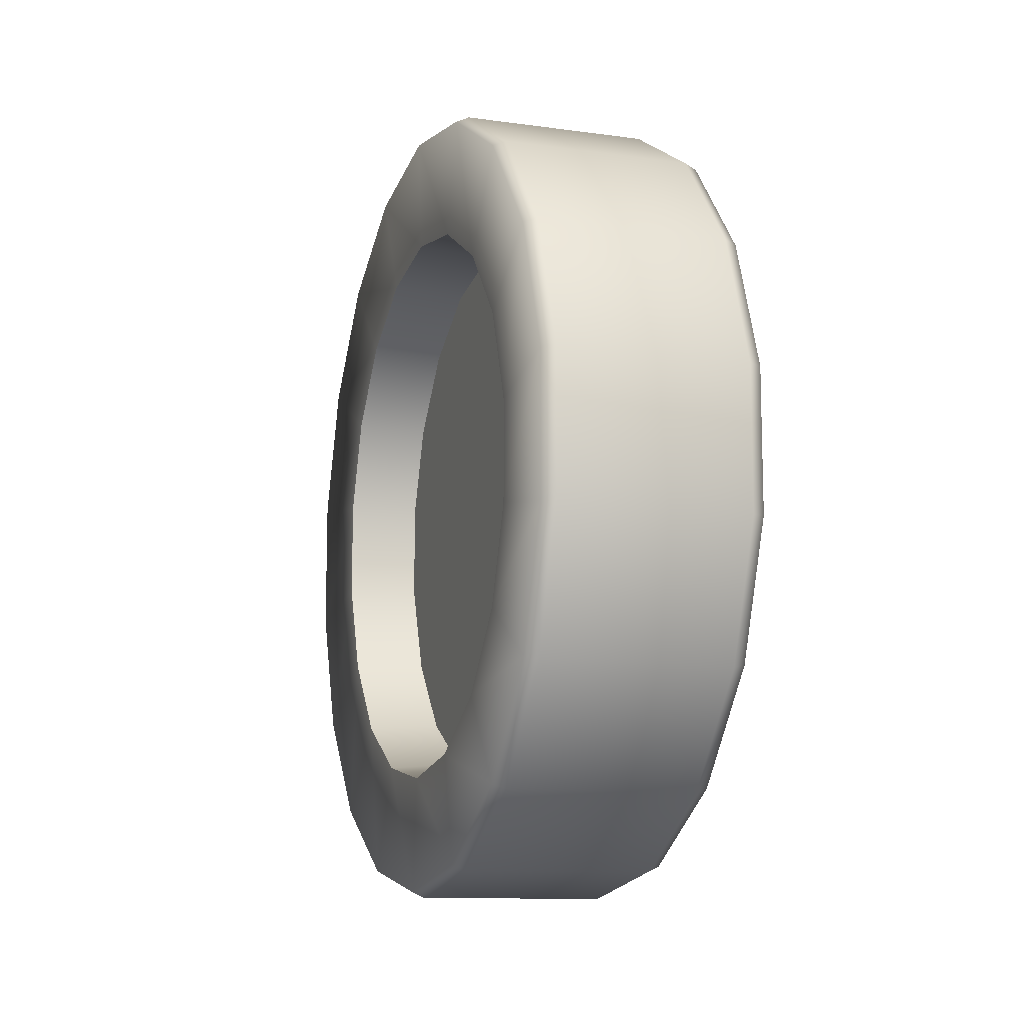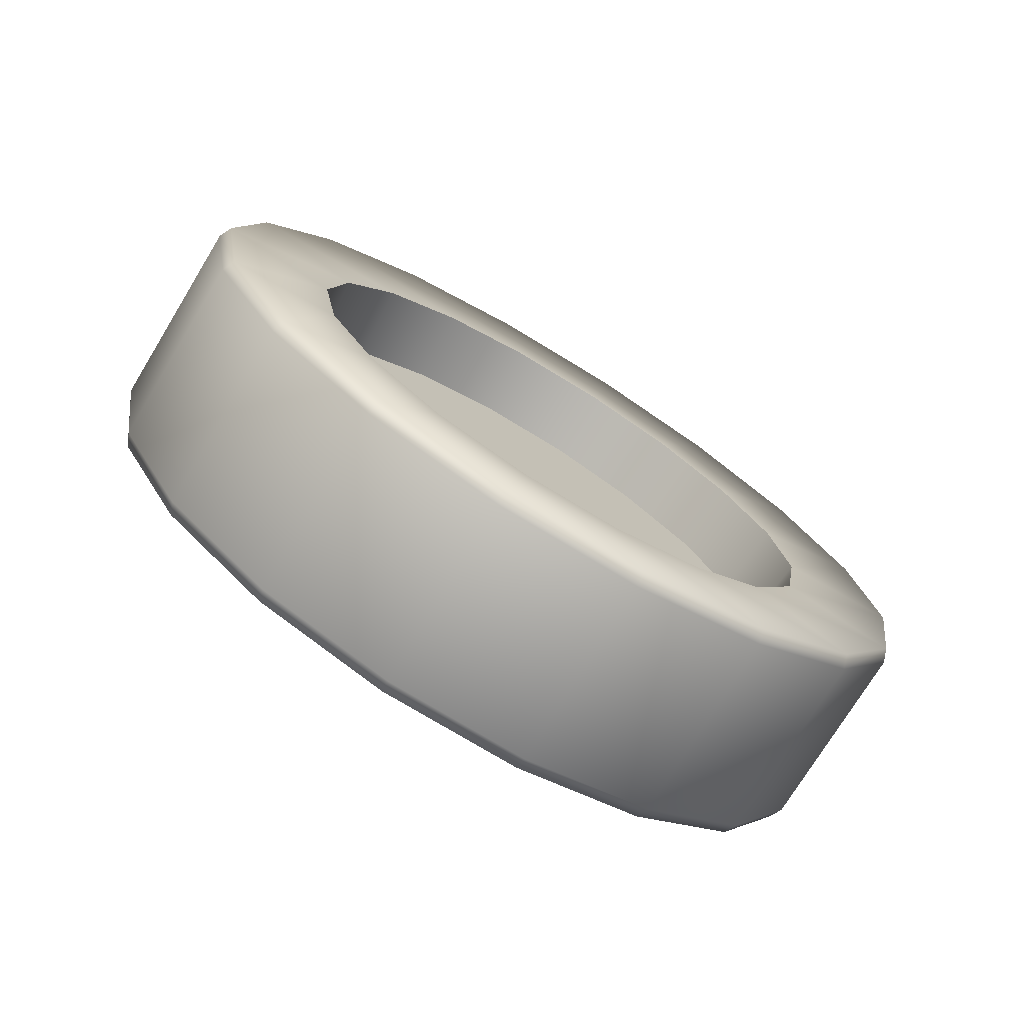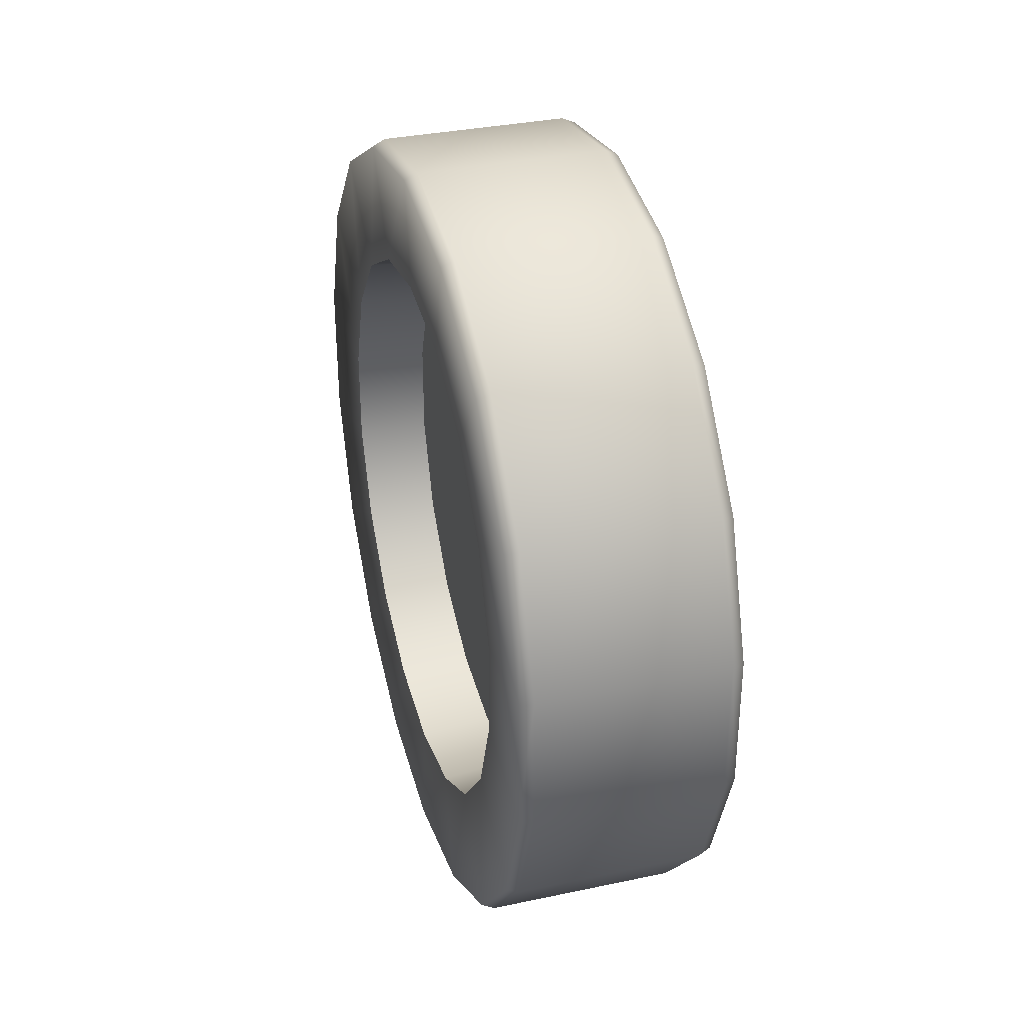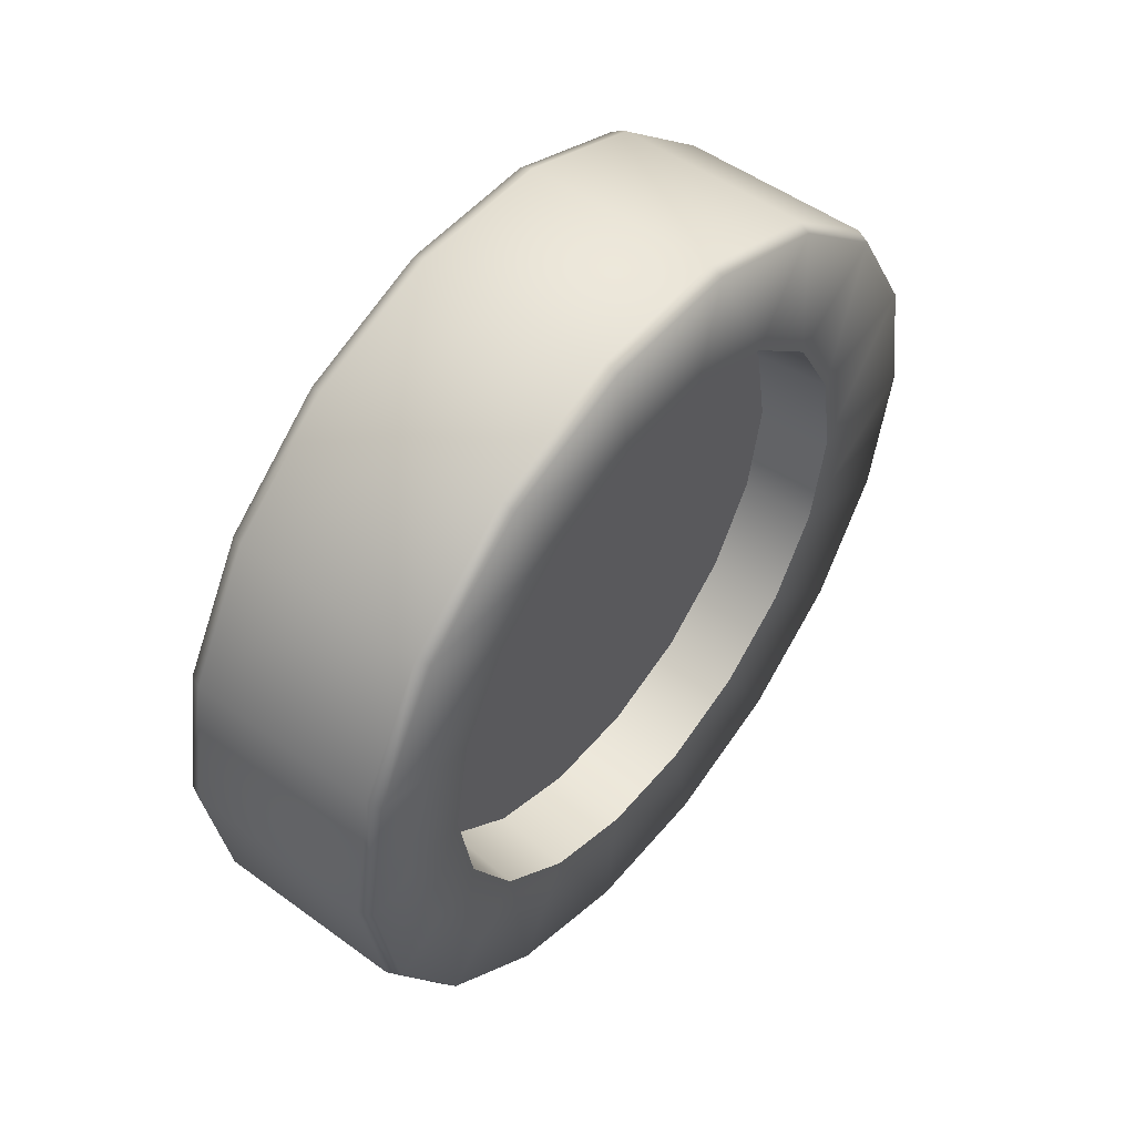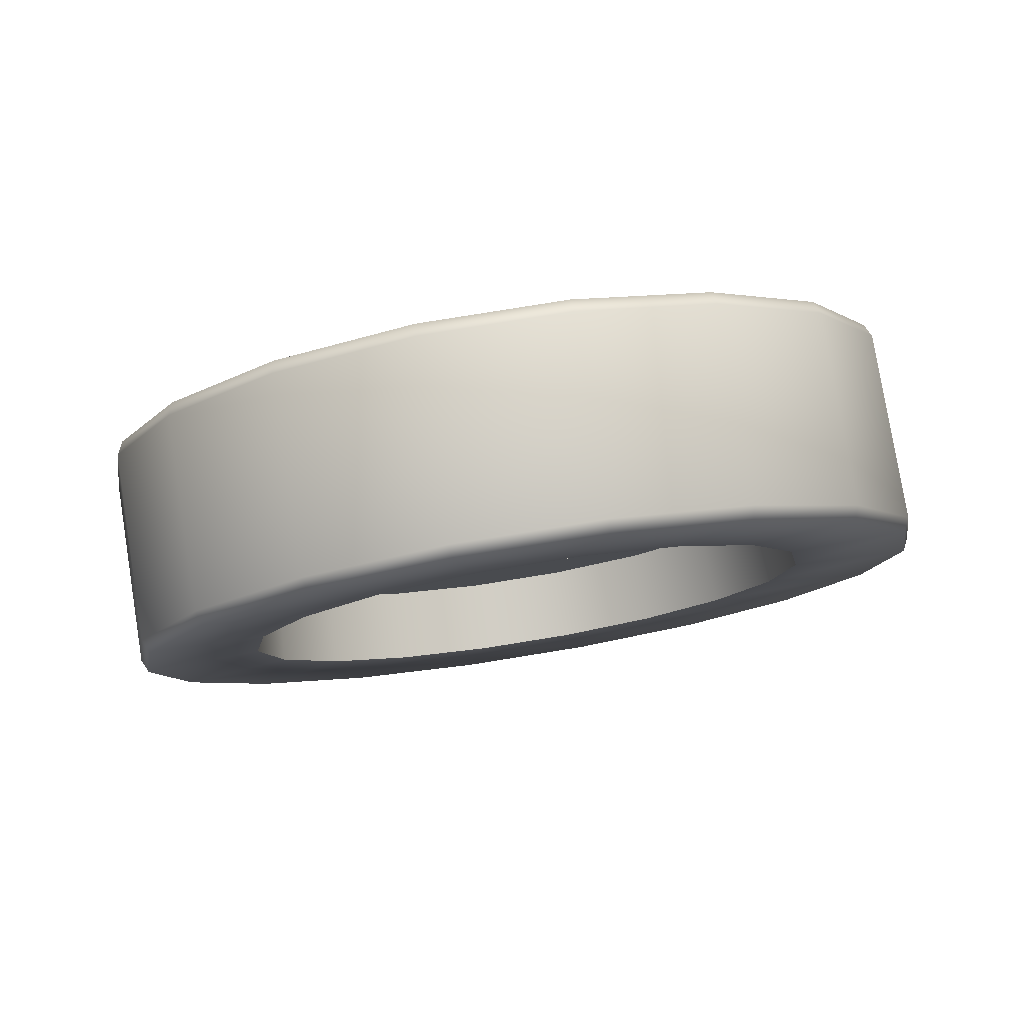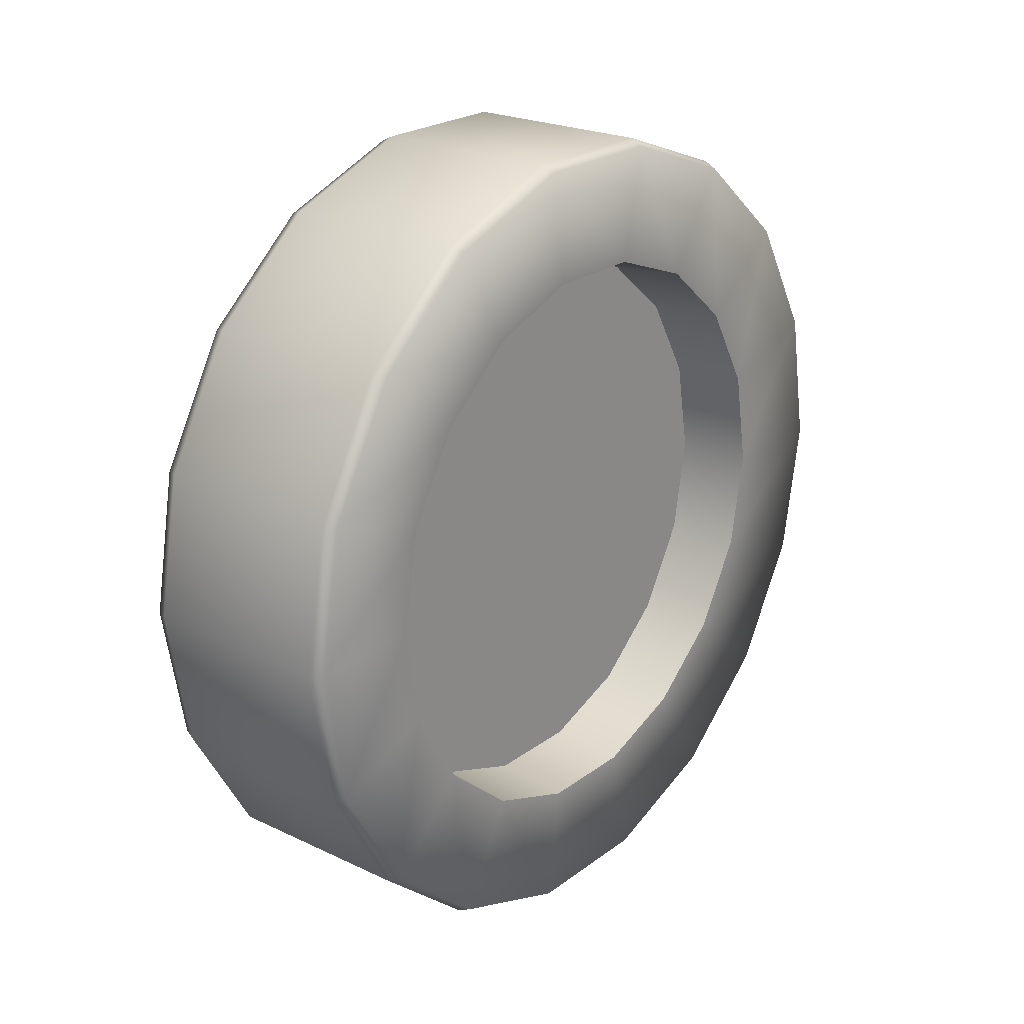
<metadata>
{"format":"obj","ext":"obj","renderer":"f3d","projection":"perspective","resolution":1024,"background":"white","views":[{"elev":-11.1,"azim":-18.7,"up":"+Z"},{"elev":-74.5,"azim":-121.4,"up":"+Y"},{"elev":34.1,"azim":164.0,"up":"+Z"},{"elev":51.2,"azim":-141.6,"up":"+Y"},{"elev":79.3,"azim":-99.2,"up":"+Y"},{"elev":23.0,"azim":-141.1,"up":"+Y"}]}
</metadata>
<code>
o Coin
v 0.03011 0 -0.08307
v 0.03011 -0.02841 -0.07806
v 0.03011 -0.0534 -0.06364
v 0.03011 -0.07194 -0.04154
v 0.03011 -0.08181 -0.01443
v 0.03011 -0.08181 0.01443
v 0.03011 -0.07194 0.04154
v 0.03011 -0.0534 0.06364
v 0.03011 -0.02841 0.07806
v 0.03011 -0 0.08307
v 0.03011 0.02841 0.07806
v 0.03011 0.0534 0.06364
v 0.03011 0.07194 0.04154
v 0.03011 0.08181 0.01443
v 0.03011 0.08181 -0.01443
v 0.03011 0.07194 -0.04154
v 0.03011 0.0534 -0.06364
v 0.03011 0.02841 -0.07806
v 0.03111 -0.03988 -0.1096
v 0.03111 0 -0.1166
v 0.03111 -0.07494 -0.08931
v 0.03111 -0.101 -0.0583
v 0.03111 -0.1148 -0.02025
v 0.03111 -0.1148 0.02025
v 0.03111 -0.101 0.0583
v 0.03111 -0.07494 0.08931
v 0.03111 -0.03988 0.1096
v 0.03111 -0 0.1166
v 0.03111 0.03988 0.1096
v 0.03111 0.07494 0.08931
v 0.03111 0.101 0.0583
v 0.03111 0.1148 0.02025
v 0.03111 0.1148 -0.02025
v 0.03111 0.101 -0.0583
v 0.03111 0.07494 -0.08931
v 0.03111 0.03988 -0.1096
v 0.008474 -0.02777 -0.0763
v 0.008474 0 -0.08119
v 0.008474 -0.05219 -0.0622
v 0.008474 -0.07032 -0.0406
v 0.008474 -0.07996 -0.0141
v 0.008474 -0.07996 0.0141
v 0.008474 -0.07032 0.0406
v 0.008474 -0.05219 0.0622
v 0.008474 -0.02777 0.0763
v 0.008474 -0 0.08119
v 0.008474 0.02777 0.0763
v 0.008474 0.05219 0.0622
v 0.008474 0.07032 0.0406
v 0.008474 0.07996 0.0141
v 0.008474 0.07996 -0.0141
v 0.008474 0.07032 -0.0406
v 0.008474 0.05219 -0.0622
v 0.008474 0.02777 -0.0763
v -0.03011 0 -0.08307
v -0.03011 -0.02841 -0.07806
v -0.03011 -0.0534 -0.06364
v -0.03011 -0.07194 -0.04154
v -0.03011 -0.08181 -0.01443
v -0.03011 -0.08181 0.01443
v -0.03011 -0.07194 0.04154
v -0.03011 -0.0534 0.06364
v -0.03011 -0.02841 0.07806
v -0.03011 -0 0.08307
v -0.03011 0.02841 0.07806
v -0.03011 0.0534 0.06364
v -0.03011 0.07194 0.04154
v -0.03011 0.08181 0.01443
v -0.03011 0.08181 -0.01443
v -0.03011 0.07194 -0.04154
v -0.03011 0.0534 -0.06364
v -0.03011 0.02841 -0.07806
v 0 0 -0.1183
v 0 -0.04047 -0.1112
v 0 -0.07605 -0.09063
v 0 -0.1025 -0.05916
v 0 -0.1165 -0.02055
v 0 -0.1165 0.02055
v 0 -0.1025 0.05916
v 0 -0.07605 0.09063
v 0 -0.04047 0.1112
v 0 -0 0.1183
v 0 0.04047 0.1112
v 0 0.07605 0.09063
v 0 0.1025 0.05916
v 0 0.1165 0.02055
v 0 0.1165 -0.02055
v 0 0.1025 -0.05916
v 0 0.07605 -0.09063
v 0 0.04047 -0.1112
v -0.03111 -0.03988 -0.1096
v -0.03111 0 -0.1166
v -0.03111 -0.07494 -0.08931
v -0.03111 -0.101 -0.0583
v -0.03111 -0.1148 -0.02025
v -0.03111 -0.1148 0.02025
v -0.03111 -0.101 0.0583
v -0.03111 -0.07494 0.08931
v -0.03111 -0.03988 0.1096
v -0.03111 -0 0.1166
v -0.03111 0.03988 0.1096
v -0.03111 0.07494 0.08931
v -0.03111 0.101 0.0583
v -0.03111 0.1148 0.02025
v -0.03111 0.1148 -0.02025
v -0.03111 0.101 -0.0583
v -0.03111 0.07494 -0.08931
v -0.03111 0.03988 -0.1096
v -0.008474 -0.02777 -0.0763
v -0.008474 0 -0.08119
v -0.008474 -0.05219 -0.0622
v -0.008474 -0.07032 -0.0406
v -0.008474 -0.07996 -0.0141
v -0.008474 -0.07996 0.0141
v -0.008474 -0.07032 0.0406
v -0.008474 -0.05219 0.0622
v -0.008474 -0.02777 0.0763
v -0.008474 -0 0.08119
v -0.008474 0.02777 0.0763
v -0.008474 0.05219 0.0622
v -0.008474 0.07032 0.0406
v -0.008474 0.07996 0.0141
v -0.008474 0.07996 -0.0141
v -0.008474 0.07032 -0.0406
v -0.008474 0.05219 -0.0622
v -0.008474 0.02777 -0.0763
v 0.02736 0.04047 -0.1112
v -0.02736 0.04047 -0.1112
v 0.02736 0 -0.1183
v -0.02736 0 -0.1183
v 0.02736 0.07605 -0.09063
v -0.02736 0.07605 -0.09063
v 0.02736 0.1025 -0.05916
v -0.02736 0.1025 -0.05916
v 0.02736 0.1165 -0.02055
v -0.02736 0.1165 -0.02055
v 0.02736 0.1165 0.02055
v -0.02736 0.1165 0.02055
v 0.02736 0.1025 0.05916
v -0.02736 0.1025 0.05916
v 0.02736 0.07605 0.09063
v -0.02736 0.07605 0.09063
v 0.02736 0.04047 0.1112
v -0.02736 0.04047 0.1112
v 0.02736 -0 0.1183
v -0.02736 -0 0.1183
v 0.02736 -0.04047 0.1112
v -0.02736 -0.04047 0.1112
v 0.02736 -0.07605 0.09063
v -0.02736 -0.07605 0.09063
v 0.02736 -0.1025 0.05916
v -0.02736 -0.1025 0.05916
v 0.02736 -0.1165 0.02055
v -0.02736 -0.1165 0.02055
v 0.02736 -0.1165 -0.02055
v -0.02736 -0.1165 -0.02055
v 0.02736 -0.1025 -0.05916
v -0.02736 -0.1025 -0.05916
v 0.02736 -0.07605 -0.09063
v -0.02736 -0.07605 -0.09063
v 0.02736 -0.04047 -0.1112
v -0.02736 -0.04047 -0.1112
f 73 129 161 74
f 74 161 159 75
f 75 159 157 76
f 76 157 155 77
f 77 155 153 78
f 78 153 151 79
f 79 151 149 80
f 80 149 147 81
f 81 147 145 82
f 82 145 143 83
f 83 143 141 84
f 84 141 139 85
f 85 139 137 86
f 86 137 135 87
f 87 135 133 88
f 88 133 131 89
f 13 12 48 49
f 89 131 127 90
f 90 127 129 73
f 1 2 19 20
f 2 3 21 19
f 3 4 22 21
f 4 5 23 22
f 5 6 24 23
f 6 7 25 24
f 7 8 26 25
f 8 9 27 26
f 9 10 28 27
f 10 11 29 28
f 11 12 30 29
f 12 13 31 30
f 13 14 32 31
f 14 15 33 32
f 15 16 34 33
f 16 17 35 34
f 17 18 36 35
f 18 1 20 36
f 37 38 54 53 52 51 50 49 48 47 46 45 44 43 42 41 40 39
f 6 5 41 42
f 14 13 49 50
f 7 6 42 43
f 15 14 50 51
f 8 7 43 44
f 16 15 51 52
f 9 8 44 45
f 2 1 38 37
f 17 16 52 53
f 10 9 45 46
f 3 2 37 39
f 18 17 53 54
f 11 10 46 47
f 4 3 39 40
f 1 18 54 38
f 12 11 47 48
f 5 4 40 41
f 73 74 162 130
f 74 75 160 162
f 75 76 158 160
f 76 77 156 158
f 77 78 154 156
f 78 79 152 154
f 79 80 150 152
f 80 81 148 150
f 81 82 146 148
f 82 83 144 146
f 83 84 142 144
f 84 85 140 142
f 85 86 138 140
f 86 87 136 138
f 87 88 134 136
f 88 89 132 134
f 67 121 120 66
f 89 90 128 132
f 90 73 130 128
f 55 92 91 56
f 56 91 93 57
f 57 93 94 58
f 58 94 95 59
f 59 95 96 60
f 60 96 97 61
f 61 97 98 62
f 62 98 99 63
f 63 99 100 64
f 64 100 101 65
f 65 101 102 66
f 66 102 103 67
f 67 103 104 68
f 68 104 105 69
f 69 105 106 70
f 70 106 107 71
f 71 107 108 72
f 72 108 92 55
f 109 111 112 113 114 115 116 117 118 119 120 121 122 123 124 125 126 110
f 60 114 113 59
f 68 122 121 67
f 61 115 114 60
f 69 123 122 68
f 62 116 115 61
f 70 124 123 69
f 63 117 116 62
f 56 109 110 55
f 71 125 124 70
f 64 118 117 63
f 57 111 109 56
f 72 126 125 71
f 65 119 118 64
f 58 112 111 57
f 55 110 126 72
f 66 120 119 65
f 59 113 112 58
f 132 128 108 107
f 127 36 20 129
f 129 20 19 161
f 128 130 92 108
f 134 132 107 106
f 131 35 36 127
f 136 134 106 105
f 133 34 35 131
f 138 136 105 104
f 135 33 34 133
f 140 138 104 103
f 137 32 33 135
f 142 140 103 102
f 139 31 32 137
f 144 142 102 101
f 141 30 31 139
f 146 144 101 100
f 143 29 30 141
f 148 146 100 99
f 145 28 29 143
f 150 148 99 98
f 147 27 28 145
f 152 150 98 97
f 149 26 27 147
f 154 152 97 96
f 151 25 26 149
f 156 154 96 95
f 153 24 25 151
f 158 156 95 94
f 155 23 24 153
f 160 158 94 93
f 157 22 23 155
f 162 160 93 91
f 159 21 22 157
f 130 162 91 92
f 161 19 21 159

</code>
